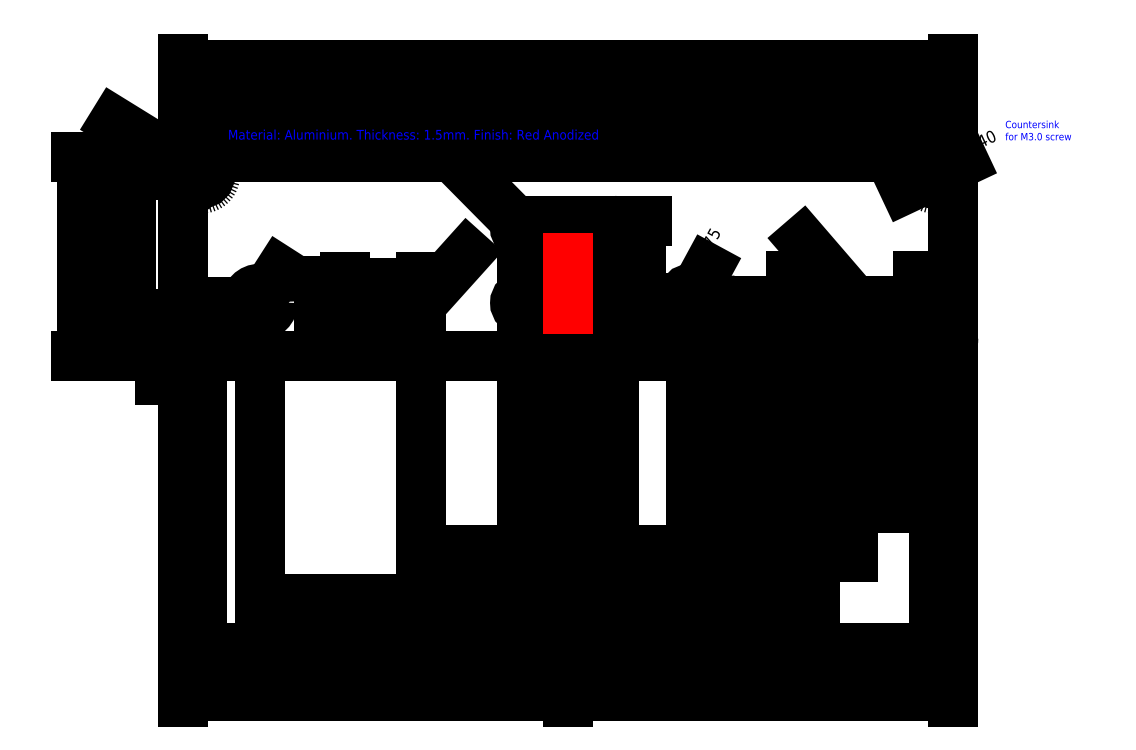
<metadata>
{"format":"dxf","ext":"dxf","renderer":"ezdxf+matplotlib","layout":"modelspace","background":"white","min_lineweight":24,"dpi":150}
</metadata>
<code>
0
SECTION
2
ENTITIES
0
DIMENSION
8
Dimensions_outline
2
*D1
10
-100
20
41
30
0
11
-101.9
21
20.5
31
0
70
   32
71
    5
3
Standard
53
0
210
0
220
0
230
1
13
-75
23
0
33
0
14
-75
24
41
34
0
50
90
0
DIMENSION
8
Dimensions_outline
2
*D2
10
79.3
20
60
30
0
11
1.148e-16
21
61.88
31
0
70
   32
71
    5
3
Standard
53
0
210
0
220
0
230
1
13
-79.3
23
37
33
0
14
79.3
24
37
34
0
0
LINE
8
0
10
75.55
20
0
11
-75.55
21
0
0
LINE
8
0
10
75.55
20
41
11
-75.55
21
41
0
ARC
8
0
10
-75.55
20
3.75
40
3.75
50
180
51
270
0
LINE
8
0
10
-79.3
20
37.25
11
-79.3
21
3.75
0
LINE
8
0
10
79.3
20
37.25
11
79.3
21
3.75
0
ARC
8
0
10
75.55
20
3.75
40
3.75
50
270
51
0
0
ARC
8
0
10
75.55
20
37.25
40
3.75
50
0
51
90
0
ARC
8
0
10
-75.55
20
37.25
40
3.75
50
90
51
180
0
CIRCLE
8
0
10
-75.4
20
3.75
40
1.7
0
CIRCLE
8
0
10
75.4
20
37.25
40
1.7
0
DIMENSION
8
Dimensions_outline
2
*D3
10
-75.55
20
37.25
30
0
11
-85.08
21
45.34
31
0
70
   36
1
4-R3.75
71
    5
3
Standard
53
0
210
0
220
0
230
1
15
-78.74
25
39.22
35
0
40
0
0
CIRCLE
8
0
10
-75.4
20
37.25
40
2.75
0
CIRCLE
8
0
10
75.4
20
37.25
40
2.75
0
CIRCLE
8
0
10
75.4
20
3.75
40
2.75
0
CIRCLE
8
0
10
-75.4
20
3.75
40
2.75
0
CIRCLE
8
0
10
-63.5
20
11.1
40
2.75
0
DIMENSION
8
Dimensions_holes
2
*D4
10
-3.062e-15
20
-50
30
0
11
-31.75
21
-48.12
31
0
70
   32
71
    5
3
Standard
53
0
210
0
220
0
230
1
13
-63.5
23
11.1
33
0
14
0
24
0
34
0
0
DIMENSION
8
Dimensions_holes
2
*D5
10
-69
20
6.735e-16
30
0
11
-70.88
21
5.55
31
0
70
   32
71
    5
3
Standard
53
0
210
0
220
0
230
1
13
-63.5
23
11.1
33
0
14
-63.5
24
-0
34
0
50
90
0
DIMENSION
8
Dimensions_holes
2
*D6
10
-64.98
20
8.785
30
0
11
-65.08
21
12.11
31
0
70
   35
1
%%C<>
71
    5
3
Standard
53
0
210
0
220
0
230
1
15
-62.02
25
13.42
35
0
40
0
0
CIRCLE
8
0
10
50.8
20
12.05
40
1.875
0
CIRCLE
8
0
10
25.4
20
12.05
40
1.875
0
DIMENSION
8
Dimensions_holes
2
*D7
10
-3.062e-15
20
-50
30
0
11
12.7
21
-48.12
31
0
70
   32
71
    5
3
Standard
53
0
210
0
220
0
230
1
13
25.4
23
12.05
33
0
14
0
24
0
34
0
0
DIMENSION
8
Dimensions_holes
2
*D8
10
50.8
20
-50
30
0
11
38.1
21
-48.12
31
0
70
   32
71
    5
3
Standard
53
0
210
0
220
0
230
1
13
25.4
23
12.05
33
0
14
50.8
24
12.05
34
0
0
LINE
8
0
10
-44.95
20
7.5
11
-31.25
21
7.5
0
LINE
8
0
10
-44.95
20
10.5
11
-31.25
21
10.5
0
LINE
8
0
10
-45.95
20
9.5
11
-45.95
21
8.5
0
LINE
8
0
10
-30.25
20
9.5
11
-30.25
21
8.5
0
ARC
8
0
10
-44.95
20
9.5
40
1
50
90
51
180
0
ARC
8
0
10
-44.95
20
8.5
40
1
50
180
51
270
0
ARC
8
0
10
-31.25
20
9.5
40
1
50
0
51
90
0
ARC
8
0
10
-31.25
20
8.5
40
1
50
270
51
0
0
DIMENSION
8
Dimensions_slots
2
*D9
10
-50
20
10.5
30
0
11
-51.88
21
9
31
0
70
   32
71
    5
3
Standard
53
0
210
0
220
0
230
1
13
-44.95
23
7.5
33
0
14
-44.95
24
10.5
34
0
50
90
0
DIMENSION
8
Dimensions_slots
2
*D10
10
-30.25
20
15
30
0
11
-38.1
21
16.88
31
0
70
   32
71
    5
3
Standard
53
0
210
0
220
0
230
1
13
-45.95
23
9.5
33
0
14
-30.25
24
9.5
34
0
0
DIMENSION
8
Dimensions_slots
2
*D11
10
-2.449e-15
20
-40
30
0
11
-15.12
21
-38.12
31
0
70
   32
71
    5
3
Standard
53
0
210
0
220
0
230
1
13
-30.25
23
8.5
33
0
14
0
24
0
34
0
0
DIMENSION
8
Dimensions_slots
2
*D12
10
-50
20
6.123e-16
30
0
11
-51.88
21
3.75
31
0
70
   32
71
    5
3
Standard
53
0
210
0
220
0
230
1
13
-44.95
23
7.5
33
0
14
-45
24
0
34
0
50
90
0
DIMENSION
8
Dimensions_slots
2
*D13
10
-31.25
20
9.5
30
0
11
-27.05
21
16.97
31
0
70
   36
1
4-R1
71
    5
3
Standard
53
0
210
0
220
0
230
1
15
-30.58
25
10.24
35
0
40
0
0
LINE
8
0
10
34.6
20
7.75
11
41.6
21
7.75
0
LINE
8
0
10
42.85
20
10.2
11
42.85
21
9
0
LINE
8
0
10
34.6
20
11.45
11
41.6
21
11.45
0
LINE
8
0
10
33.35
20
10.2
11
33.35
21
9
0
ARC
8
0
10
34.6
20
10.2
40
1.25
50
90
51
180
0
ARC
8
0
10
41.6
20
10.2
40
1.25
50
0
51
90
0
ARC
8
0
10
41.6
20
9
40
1.25
50
270
51
0
0
ARC
8
0
10
34.6
20
9
40
1.25
50
180
51
270
0
LINE
8
0
10
60
20
7.75
11
67
21
7.75
0
LINE
8
0
10
68.25
20
10.2
11
68.25
21
9
0
LINE
8
0
10
60
20
11.45
11
67
21
11.45
0
LINE
8
0
10
58.75
20
10.2
11
58.75
21
9
0
ARC
8
0
10
60
20
10.2
40
1.25
50
90
51
180
0
ARC
8
0
10
67
20
10.2
40
1.25
50
0
51
90
0
ARC
8
0
10
67
20
9
40
1.25
50
270
51
0
0
ARC
8
0
10
60
20
9
40
1.25
50
180
51
270
0
DIMENSION
8
Dimensions_slots
2
*D14
10
-2.449e-15
20
-40
30
0
11
16.68
21
-38.12
31
0
70
   32
71
    5
3
Standard
53
0
210
0
220
0
230
1
13
33.35
23
9
33
0
14
0
24
0
34
0
0
DIMENSION
8
Dimensions_slots
2
*D15
10
58.75
20
-40
30
0
11
46.05
21
-38.12
31
0
70
   32
71
    5
3
Standard
53
0
210
0
220
0
230
1
13
33.35
23
9
33
0
14
58.75
24
9
34
0
0
DIMENSION
8
Dimensions_slots
2
*D16
10
42.85
20
-30
30
0
11
38.1
21
-28.12
31
0
70
   32
71
    5
3
Standard
53
0
210
0
220
0
230
1
13
33.35
23
9
33
0
14
42.85
24
9
34
0
0
DIMENSION
8
Dimensions_slots
2
*D17
10
68.25
20
-30
30
0
11
63.5
21
-28.12
31
0
70
   32
71
    5
3
Standard
53
0
210
0
220
0
230
1
13
58.75
23
9
33
0
14
68.25
24
9
34
0
0
DIMENSION
8
Dimensions_slots
2
*D18
10
72
20
11.45
30
0
11
70.12
21
9.6
31
0
70
   32
71
    5
3
Standard
53
0
210
0
220
0
230
1
13
67
23
7.75
33
0
14
67
24
11.45
34
0
50
90
0
DIMENSION
8
Dimensions_slots
2
*D19
10
65
20
2.449e-16
30
0
11
63.12
21
3.875
31
0
70
   32
71
    5
3
Standard
53
0
210
0
220
0
230
1
13
67
23
7.75
33
0
14
67
24
0
34
0
50
90
0
DIMENSION
8
Dimensions_slots
2
*D20
10
60
20
10.2
30
0
11
55.16
21
18.68
31
0
70
   36
1
4-R1.25
71
    5
3
Standard
53
0
210
0
220
0
230
1
15
59.18
25
11.15
35
0
40
0
0
DIMENSION
8
Dimensions_slots
2
*D21
10
46
20
11.45
30
0
11
44.12
21
9.6
31
0
70
   32
71
    5
3
Standard
53
0
210
0
220
0
230
1
13
41.6
23
7.75
33
0
14
41.6
24
11.45
34
0
50
90
0
DIMENSION
8
Dimensions_slots
2
*D22
10
40
20
1.225e-16
30
0
11
38.12
21
3.875
31
0
70
   32
71
    5
3
Standard
53
0
210
0
220
0
230
1
13
41.6
23
7.75
33
0
14
41
24
0
34
0
50
90
0
DIMENSION
8
Dimensions_holes
2
*D23
10
22
20
3.674e-16
30
0
11
20.12
21
6.025
31
0
70
   32
71
    5
3
Standard
53
0
210
0
220
0
230
1
13
25.4
23
12.05
33
0
14
25
24
0
34
0
50
90
0
DIMENSION
8
Dimensions_holes
2
*D24
10
24.51
20
10.4
30
0
11
23.75
21
12.94
31
0
70
   35
1
2-%%C3.75
71
    5
3
Standard
53
0
210
0
220
0
230
1
15
26.29
25
13.7
35
0
40
0
0
LINE
8
0
10
-7
20
9.45
11
-9.4
21
9.45
0
LINE
8
0
10
-9.4
20
12.45
11
-9.4
21
24.85
0
LINE
8
0
10
7
20
9.45
11
7
21
7.8
0
LINE
8
0
10
-7
20
9.45
11
-7
21
7.8
0
LINE
8
0
10
-5.5
20
6.3
11
5.5
21
6.3
0
ARC
8
0
10
5.5
20
7.8
40
1.5
50
270
51
0
0
LINE
8
0
10
9.4
20
24.85
11
9.4
21
12.45
0
LINE
8
0
10
7
20
9.45
11
9.4
21
9.45
0
ARC
8
0
10
9.4
20
10.95
40
1.5
50
270
51
90
0
LINE
8
0
10
-9.4
20
27.85
11
9.4
21
27.85
0
ARC
8
0
10
9.4
20
26.35
40
1.5
50
270
51
90
0
ARC
8
0
10
-9.4
20
26.35
40
1.5
50
90
51
270
0
ARC
8
0
10
-9.4
20
10.95
40
1.5
50
90
51
270
0
DIMENSION
8
Dimensions_display
2
*D25
10
-1.225e-15
20
-20
30
0
11
3.5
21
-18.12
31
0
70
   32
71
    5
3
Standard
53
0
210
0
220
0
230
1
13
7
23
7.8
33
0
14
0
24
0
34
0
0
DIMENSION
8
Dimensions_display
2
*D26
10
-1.225e-15
20
-20
30
0
11
-3.5
21
-18.12
31
0
70
   32
71
    5
3
Standard
53
0
210
0
220
0
230
1
13
-7
23
7.8
33
0
14
0
24
0
34
0
0
DIMENSION
8
Dimensions_display
2
*D27
10
-1.837e-15
20
-30
30
0
11
4.7
21
-28.12
31
0
70
   32
71
    5
3
Standard
53
0
210
0
220
0
230
1
13
9.4
23
12.45
33
0
14
0
24
0
34
0
0
DIMENSION
8
Dimensions_display
2
*D28
10
-1.837e-15
20
-30
30
0
11
-4.7
21
-28.12
31
0
70
   32
71
    5
3
Standard
53
0
210
0
220
0
230
1
13
-9.4
23
12.45
33
0
14
0
24
0
34
0
0
DIMENSION
8
Dimensions_display
2
*D29
10
4
20
-4.898e-16
30
0
11
2.125
21
3.15
31
0
70
   32
71
    5
3
Standard
53
0
210
0
220
0
230
1
13
5.5
23
6.3
33
0
14
0
24
0
34
0
50
90
0
DIMENSION
8
Dimensions_display
2
*D30
10
15
20
-1.837e-15
30
0
11
13.12
21
4.725
31
0
70
   32
71
    5
3
Standard
53
0
210
0
220
0
230
1
13
7
23
9.45
33
0
14
0
24
0
34
0
50
90
0
DIMENSION
8
Dimensions_display
2
*D31
10
15
20
27.85
30
0
11
13.12
21
18.65
31
0
70
   32
71
    5
3
Standard
53
0
210
0
220
0
230
1
13
7
23
9.45
33
0
14
9.4
24
27.85
34
0
50
90
0
ARC
8
0
10
-5.5
20
7.8
40
1.5
50
180
51
270
0
DIMENSION
8
Dimensions_display
2
*D32
10
-9.4
20
26.35
30
0
11
-14.88
21
34.56
31
0
70
   36
1
6-R1.5
71
    5
3
Standard
53
0
210
0
220
0
230
1
15
-10.45
25
27.42
35
0
40
0
0
CIRCLE
8
0
10
-75.4
20
37.25
40
1.7
0
DIMENSION
8
Dimensions_screw_holes
2
*D33
10
76.94
20
37.97
30
0
11
74.6
21
38.95
31
0
70
   35
1
4-%%C3.4
71
    5
3
Standard
53
0
210
0
220
0
230
1
15
73.86
25
36.53
35
0
40
0
0
CIRCLE
8
0
10
75.4
20
3.75
40
1.7
0
MTEXT
8
Dimensions_screw_holes
10
90
20
44
30
0
40
1.5
41
15.08
71
    7
72
    1
1
Countersink\Pfor M3 screw
7

210
0
220
0
230
1
50
0
73
    2
44
1
0
DIMENSION
8
Dimensions_screw_holes
2
*D34
10
-90
20
3.75
30
0
11
-91.88
21
20.5
31
0
70
   32
1
33.5 %%P 0.2
71
    5
3
Standard
53
0
210
0
220
0
230
1
13
-75.4
23
37.25
33
0
14
-75.4
24
3.75
34
0
50
90
0
DIMENSION
8
Dimensions_screw_holes
2
*D35
10
75.4
20
50
30
0
11
1.148e-16
21
51.88
31
0
70
   32
1
150.8 %%P 0.2
71
    5
3
Standard
53
0
210
0
220
0
230
1
13
-75.4
23
37.25
33
0
14
75.4
24
37.25
34
0
0
LINE
8
Dimensions_outline
10
0
20
0
11
0
21
46
0
DIMENSION
8
Dimensions_screw_holes
2
*D36
10
-84
20
3.75
30
0
11
-85.88
21
1.875
31
0
70
   32
71
    5
3
Standard
53
0
210
0
220
0
230
1
13
-75.55
23
0
33
0
14
-75.4
24
3.75
34
0
50
90
0
DIMENSION
8
Dimensions_screw_holes
2
*D37
10
-75.4
20
-60
30
0
11
-37.7
21
-58.12
31
0
70
   32
71
    5
3
Standard
53
0
210
0
220
0
230
1
13
0
23
0
33
0
14
-75.4
24
3.75
34
0
0
DIMENSION
8
Dimensions_screw_holes
2
*D38
10
75.4
20
-60
30
0
11
37.7
21
-58.12
31
0
70
   32
71
    5
3
Standard
53
0
210
0
220
0
230
1
13
0
23
0
33
0
14
75.4
24
3.75
34
0
0
DIMENSION
8
Dimensions_outline
2
*D39
10
-79.3
20
-70
30
0
11
-39.65
21
-68.12
31
0
70
   32
71
    5
3
Standard
53
0
210
0
220
0
230
1
13
0
23
0
33
0
14
-79.3
24
3.75
34
0
0
DIMENSION
8
Dimensions_outline
2
*D40
10
79.3
20
-70
30
0
11
39.65
21
-68.12
31
0
70
   32
71
    5
3
Standard
53
0
210
0
220
0
230
1
13
0
23
0
33
0
14
79.3
24
3.75
34
0
0
MTEXT
8
Dimensions_screw_holes
10
-70
20
44
30
0
40
2
41
80.33
71
    7
72
    1
1
Material: Aluminium. Thickness: 1.5mm. Finish: Red Anodized
7

210
0
220
0
230
1
50
0
73
    2
44
1
0
ENDSEC
0
EOF

</code>
